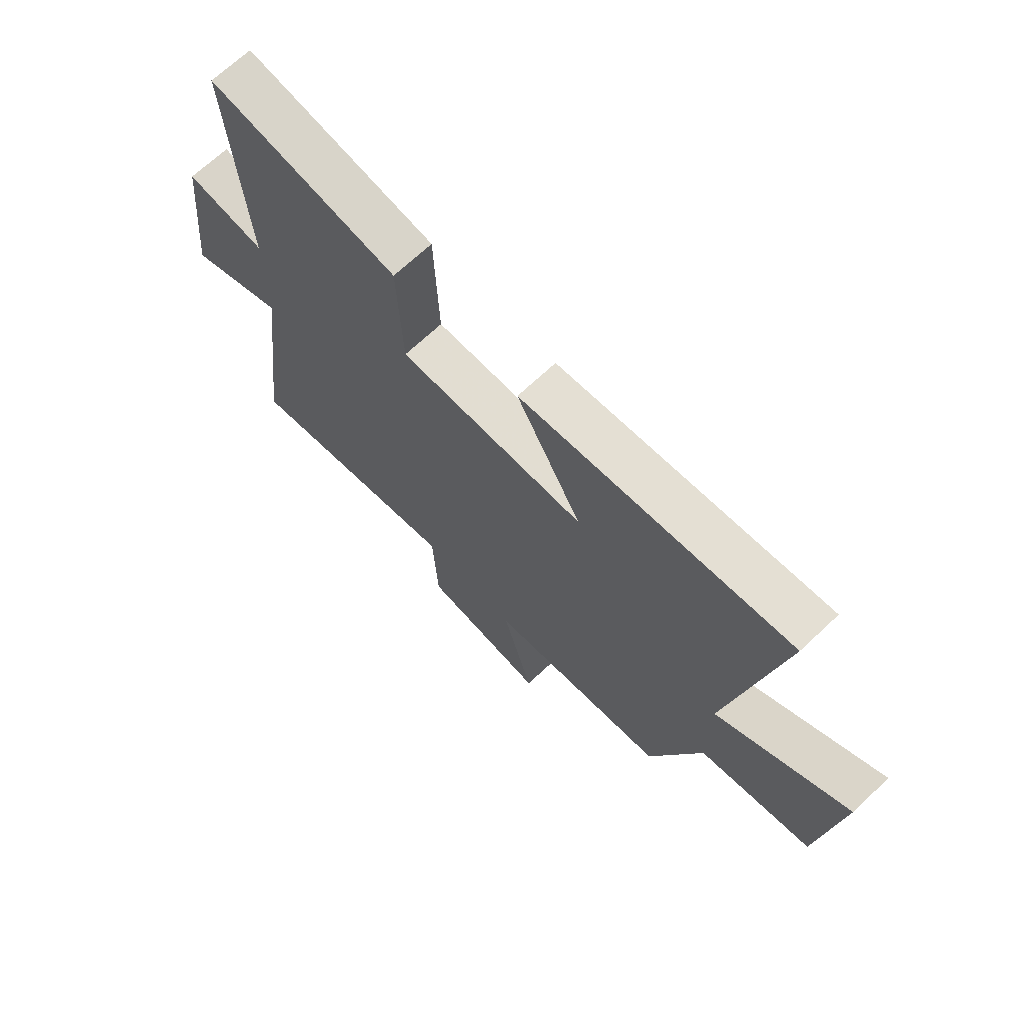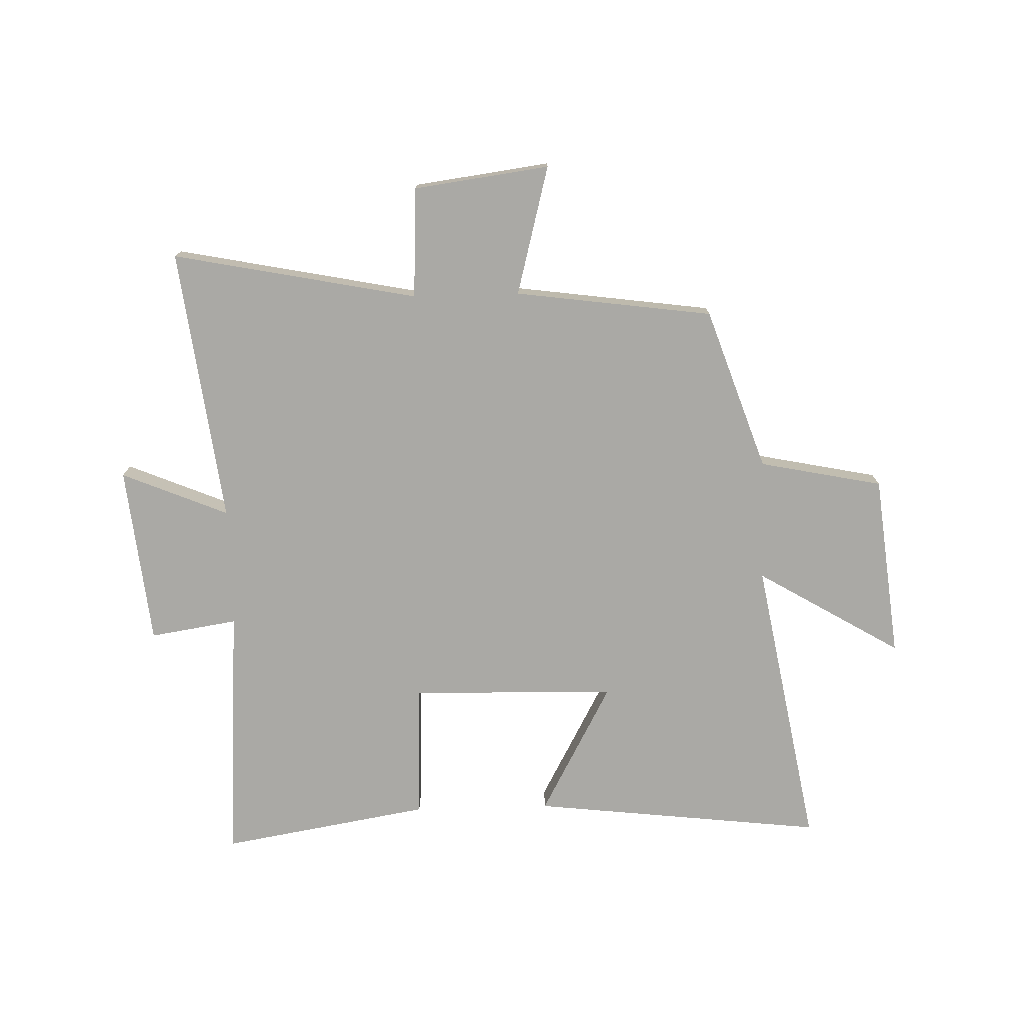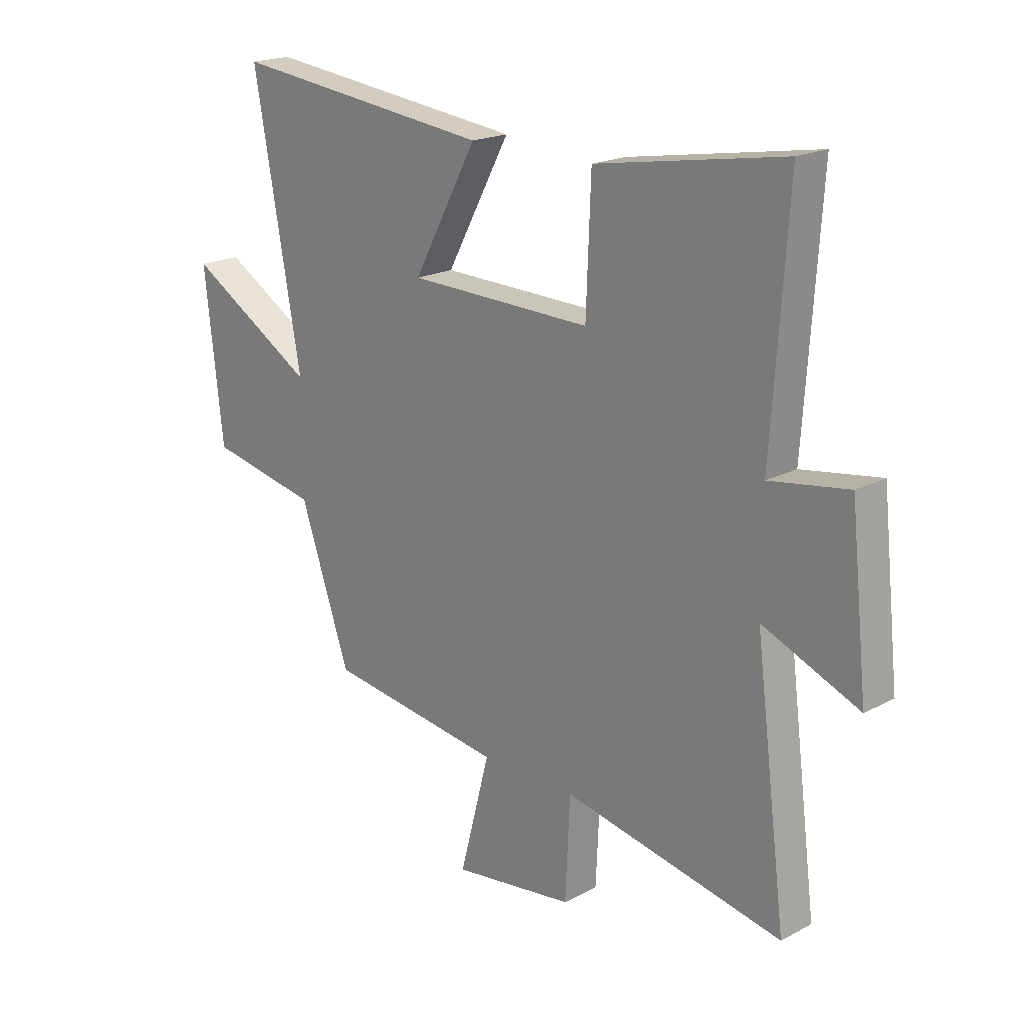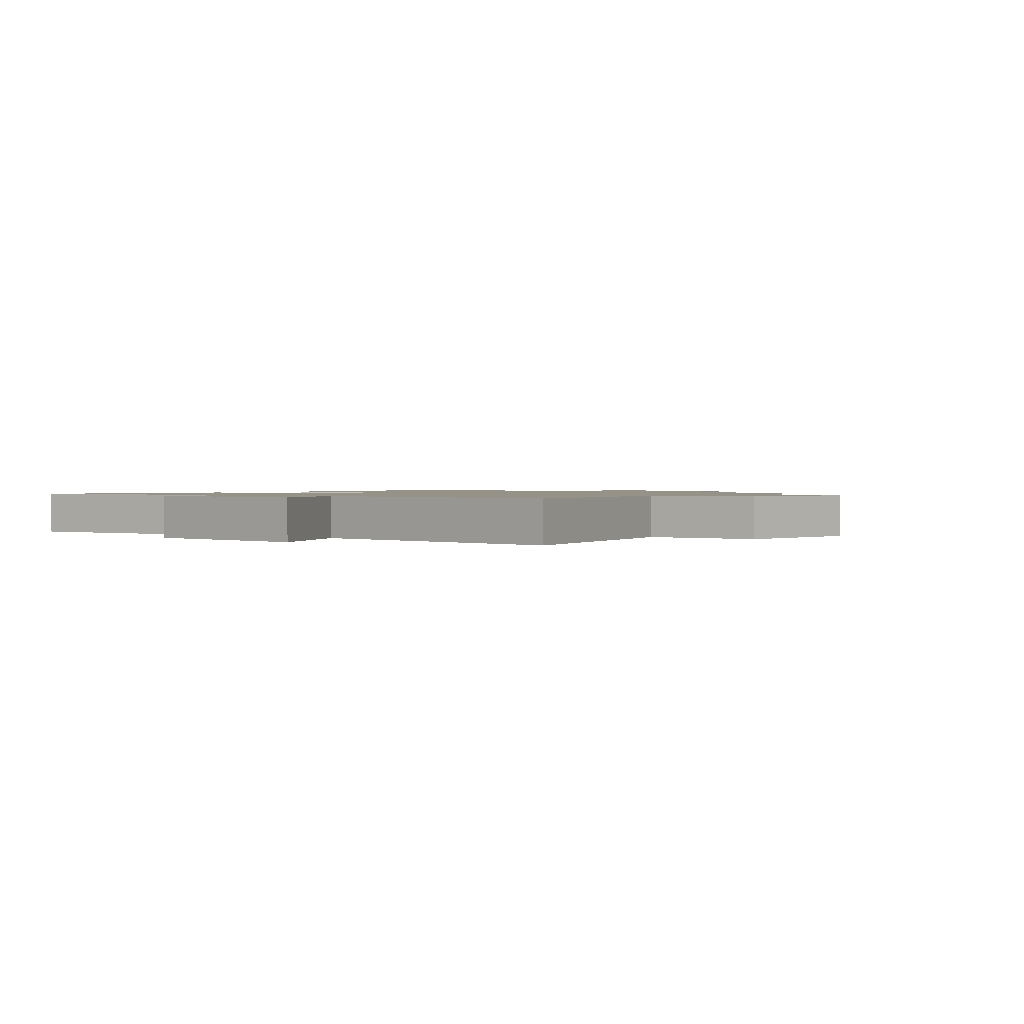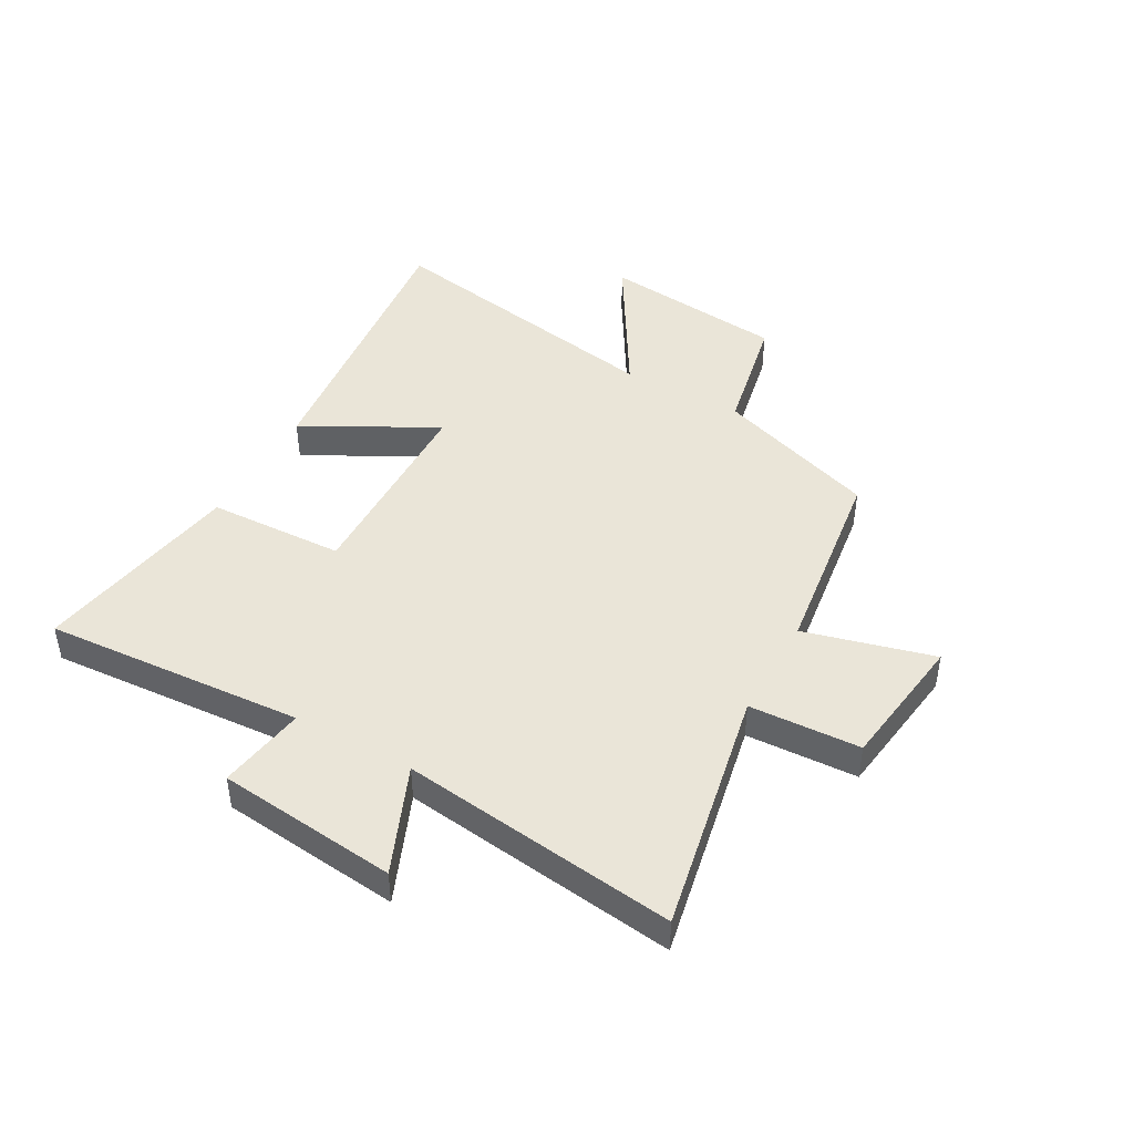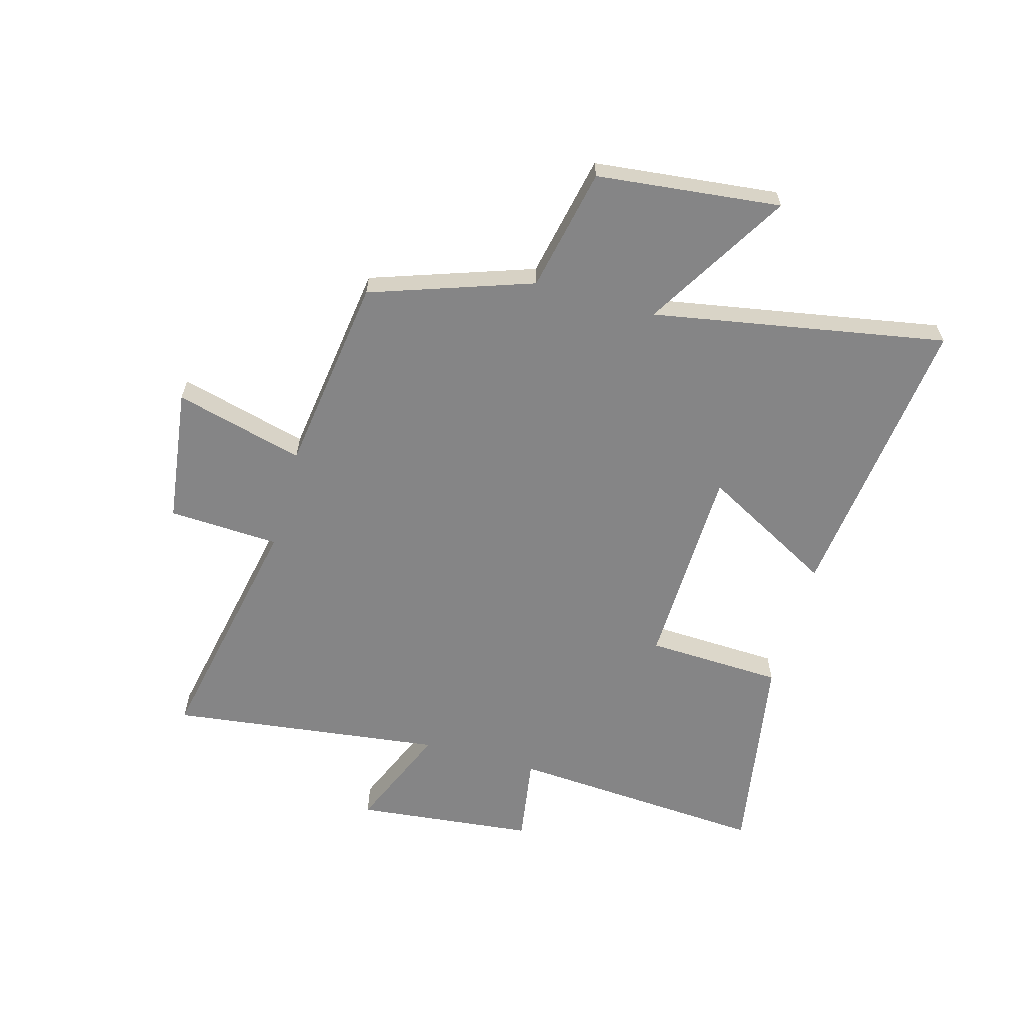
<metadata>
{"format":"obj","ext":"obj","renderer":"f3d","projection":"perspective","resolution":1024,"background":"white","views":[{"elev":69.0,"azim":-133.3,"up":"+Z"},{"elev":-75.4,"azim":-178.4,"up":"+Y"},{"elev":19.6,"azim":45.5,"up":"+Z"},{"elev":1.1,"azim":126.8,"up":"+Y"},{"elev":44.6,"azim":119.1,"up":"+Y"},{"elev":-61.9,"azim":-105.8,"up":"+Y"}]}
</metadata>
<code>
v 0.562 0.07 -0.585
v 0.133 0.07 -0.5
v 0.124 0.07 -0.694
v -0.114 0.07 -0.726
v -0.055 0.07 -0.5
v -0.402 0.07 -0.453
v -0.5 0.07 -0.17
v -0.716 0.07 -0.126
v -0.752 0.07 0.196
v -0.5 0.07 0.046
v -0.593 0.07 0.559
v -0.08 0.07 0.5
v -0.205 0.07 0.269
v 0.155 0.07 0.261
v 0.164 0.07 0.5
v 0.53 0.07 0.562
v 0.5 0.07 0.108
v 0.653 0.07 0.132
v 0.687 0.07 -0.182
v 0.5 0.07 -0.104
v 0.562 0 -0.585
v 0.133 0 -0.5
v 0.124 0 -0.694
v -0.114 0 -0.726
v -0.055 0 -0.5
v -0.402 0 -0.453
v -0.5 0 -0.17
v -0.716 0 -0.126
v -0.752 0 0.196
v -0.5 0 0.046
v -0.593 0 0.559
v -0.08 0 0.5
v -0.205 0 0.269
v 0.155 0 0.261
v 0.164 0 0.5
v 0.53 0 0.562
v 0.5 0 0.108
v 0.653 0 0.132
v 0.687 0 -0.182
v 0.5 0 -0.104
f 17 18 19 20
f 14 15 16 17
f 13 14 17 20
f 10 11 12 13
f 20 1 2
f 13 20 2
f 10 13 2
f 7 8 9 10
f 7 10 2
f 6 7 2
f 5 6 2
f 2 3 4 5
f 40 39 38 37
f 37 36 35 34
f 40 37 34 33
f 33 32 31 30
f 22 21 40
f 22 40 33
f 22 33 30
f 30 29 28 27
f 22 30 27
f 22 27 26
f 22 26 25
f 25 24 23 22
f 1 21 22 2
f 2 22 23 3
f 3 23 24 4
f 4 24 25 5
f 5 25 26 6
f 6 26 27 7
f 7 27 28 8
f 8 28 29 9
f 9 29 30 10
f 10 30 31 11
f 11 31 32 12
f 12 32 33 13
f 13 33 34 14
f 14 34 35 15
f 15 35 36 16
f 16 36 37 17
f 17 37 38 18
f 18 38 39 19
f 19 39 40 20
f 20 40 21 1

</code>
